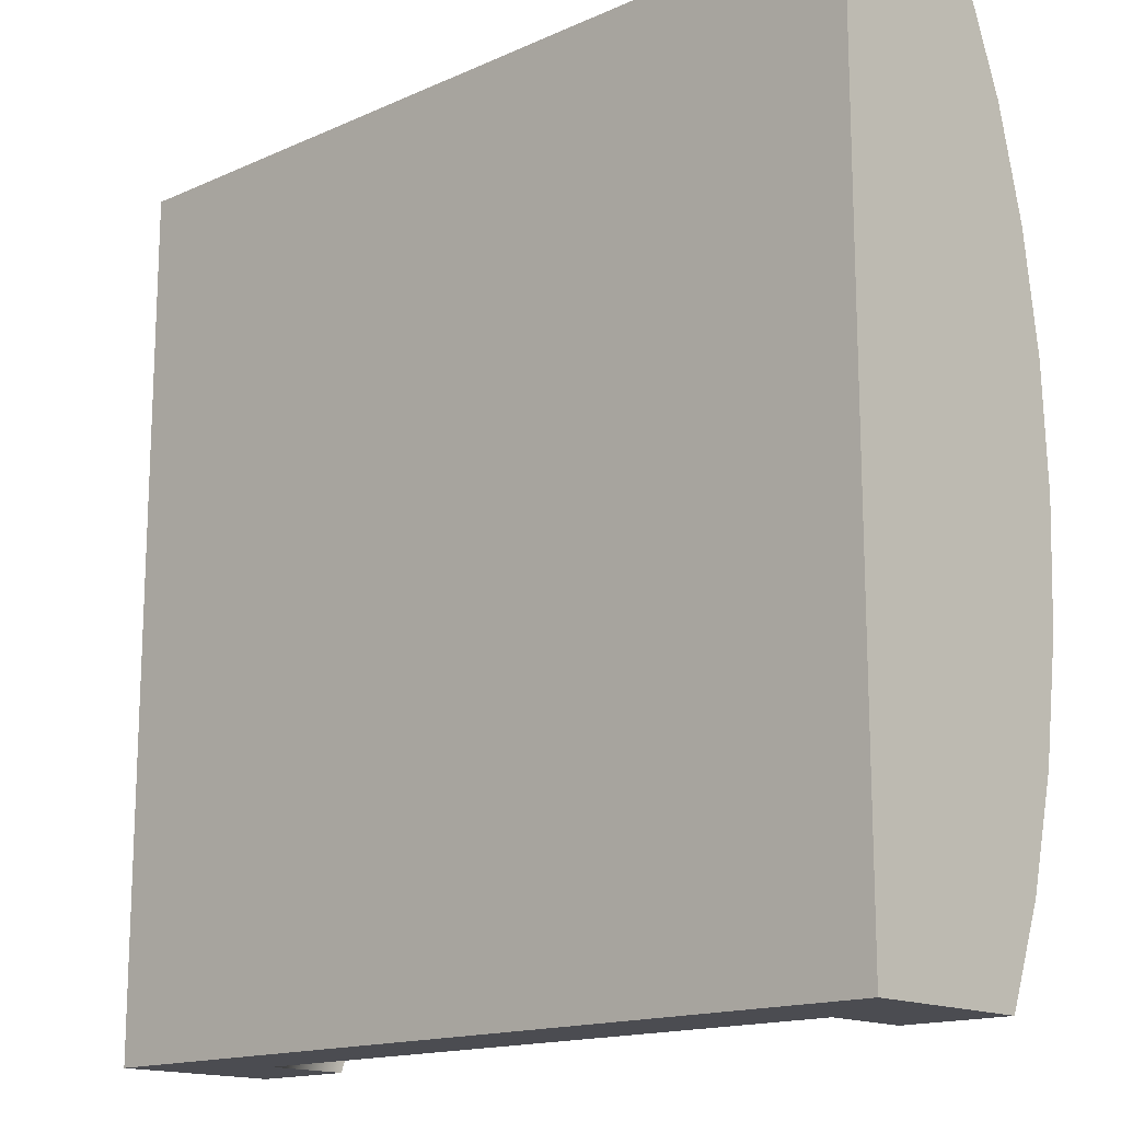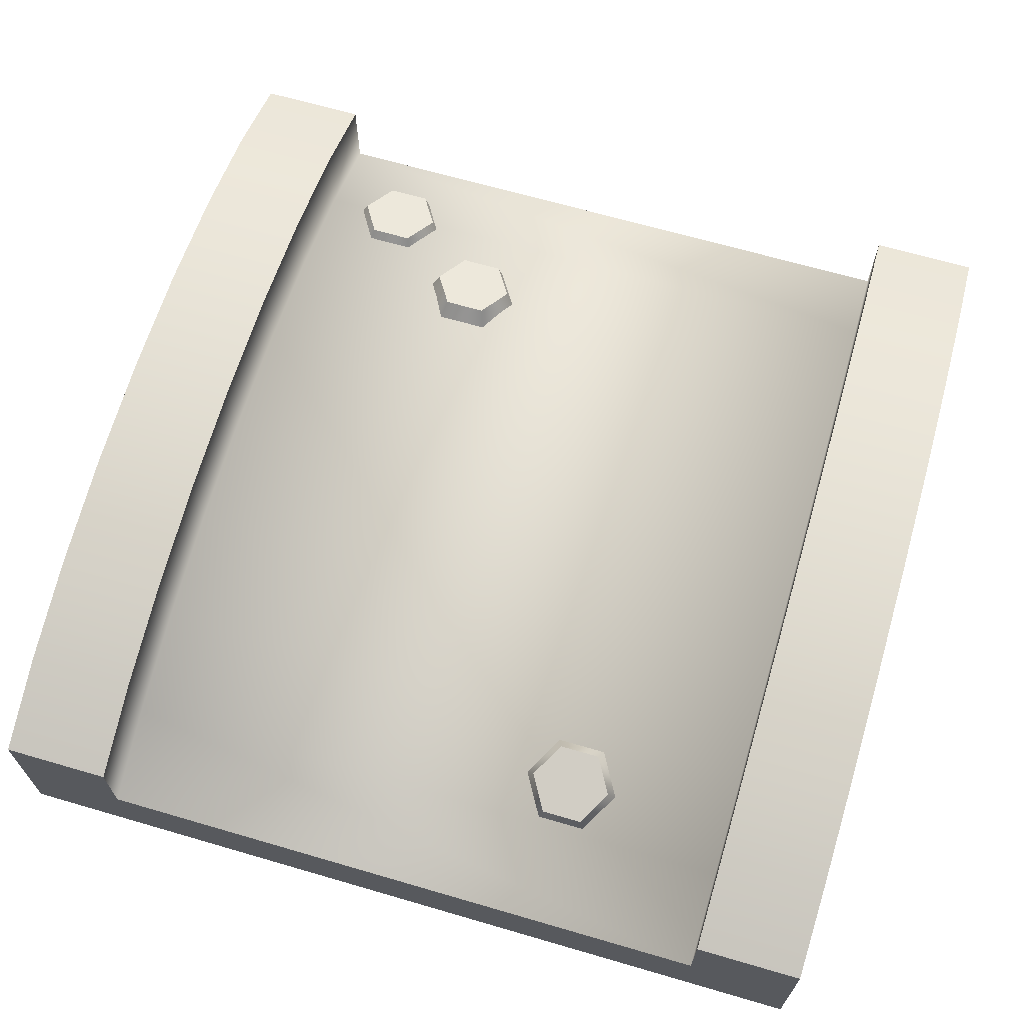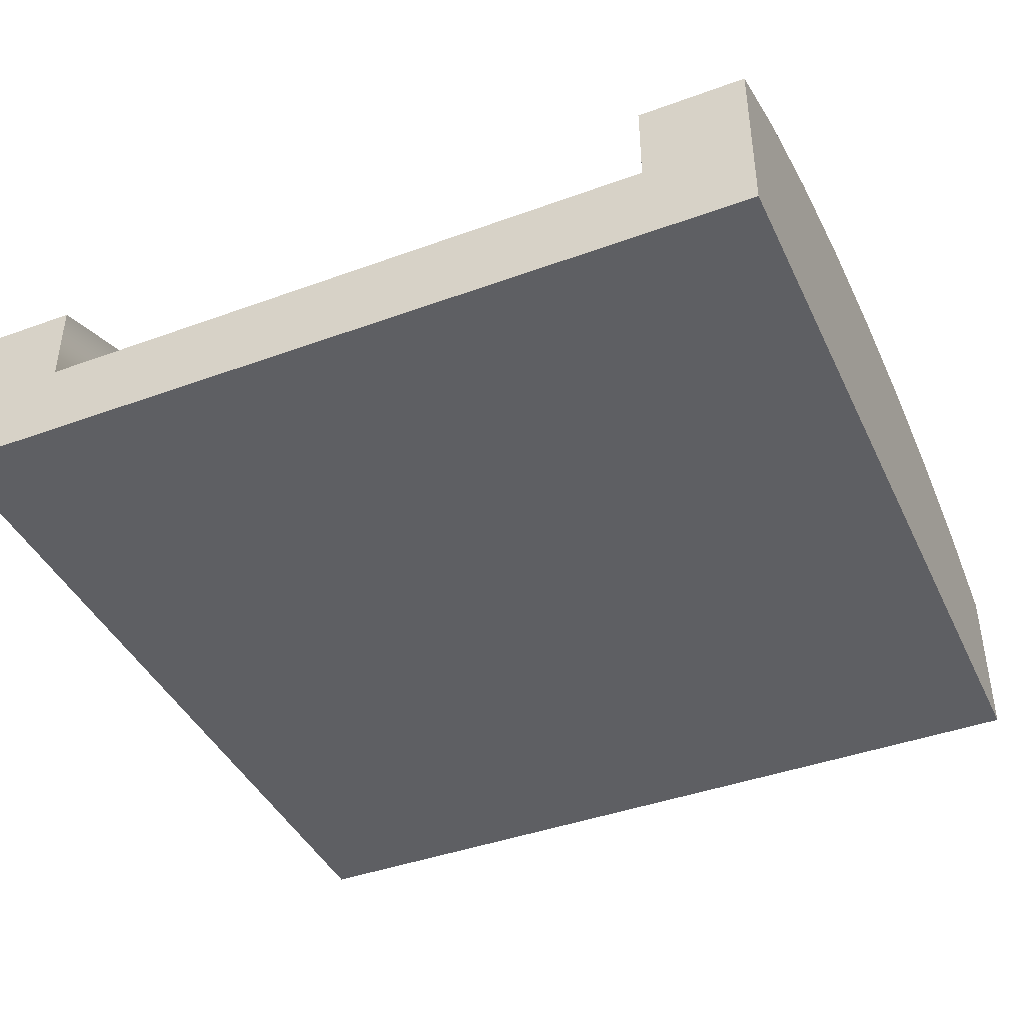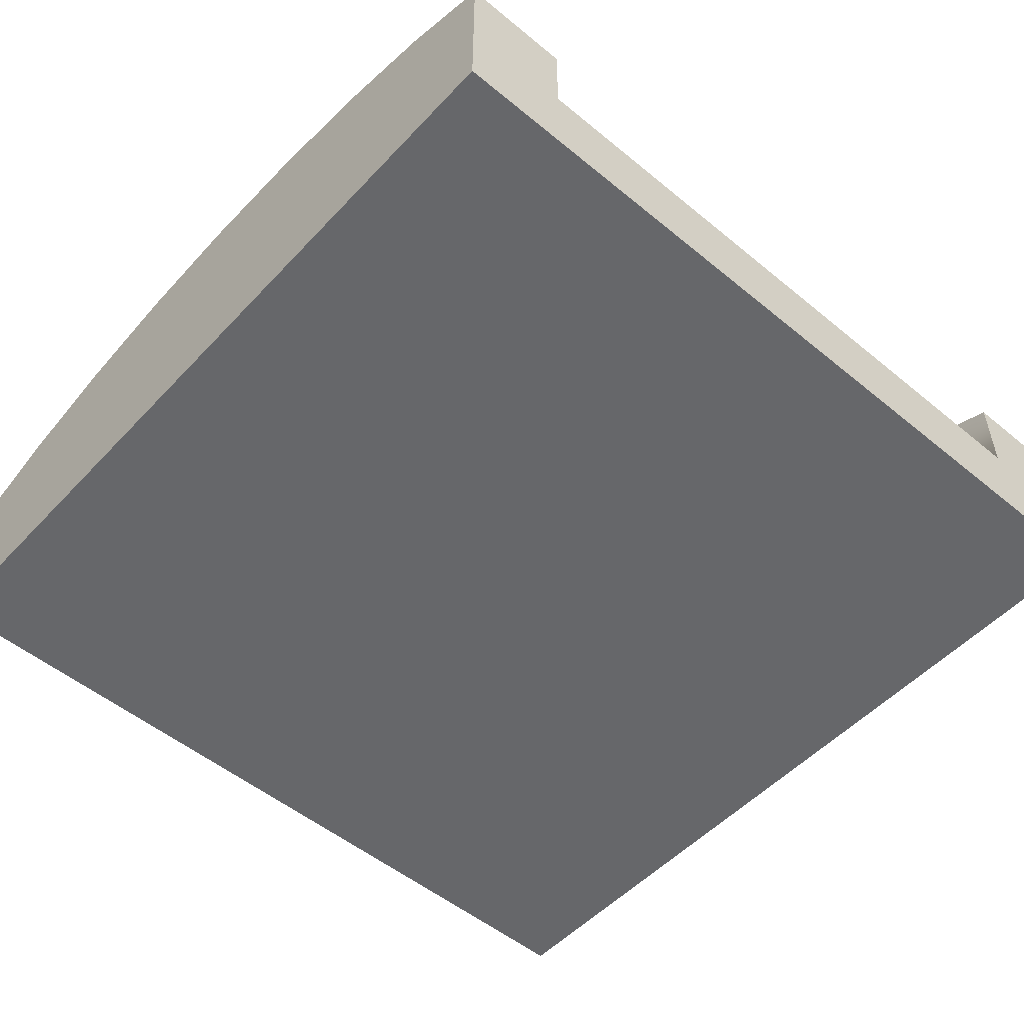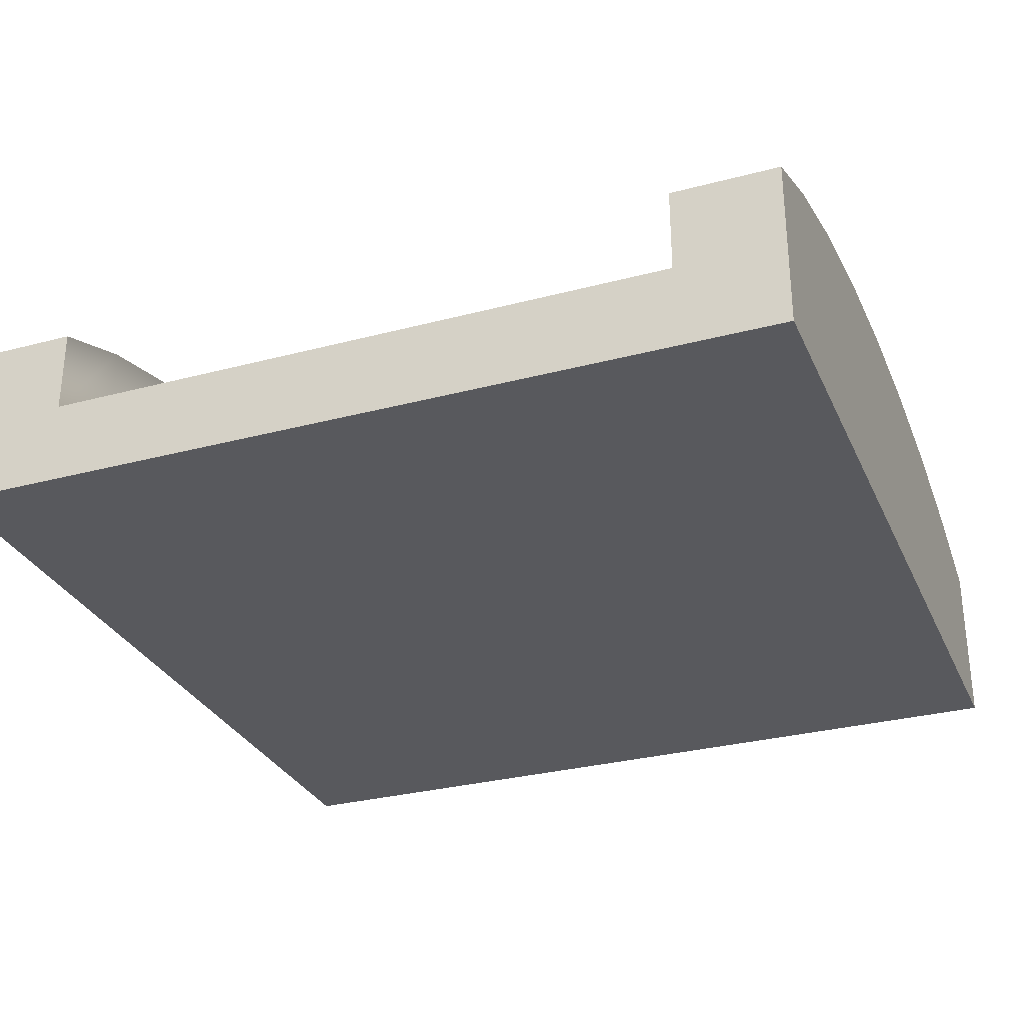
<metadata>
{"format":"obj","ext":"obj","renderer":"f3d","projection":"perspective","resolution":1024,"background":"white","views":[{"elev":-15.5,"azim":43.1,"up":"+Z"},{"elev":66.8,"azim":-163.7,"up":"+Y"},{"elev":-41.8,"azim":-156.2,"up":"+Y"},{"elev":-52.2,"azim":138.4,"up":"+Y"},{"elev":-30.1,"azim":-158.9,"up":"+Y"}]}
</metadata>
<code>
g snow-tile-bump
v 0.5 0 0.5 1 1 1
v 0.5 0 -0.5 1 1 1
v -0.5 0 0.5 1 1 1
v -0.5 0 -0.5 1 1 1
v 0.375 0.2 0.5 1 1 1
v 0.5 0.2 0.5 1 1 1
v 0.375 0.1 0.5 1 1 1
v -0.375 0.1 0.5 1 1 1
v -0.5 0.2 0.5 1 1 1
v -0.375 0.2 0.5 1 1 1
v -0.375 0.2 -0.5 1 1 1
v -0.5 0.2 -0.5 1 1 1
v -0.375 0.1 -0.5 1 1 1
v 0.375 0.1 -0.5 1 1 1
v 0.5 0.2 -0.5 1 1 1
v 0.375 0.2 -0.5 1 1 1
v -0.5 0.2425 -0.3917 1 1 1
v -0.5 0.2741 -0.2693 1 1 1
v -0.5 0.2935 -0.1371 1 1 1
v -0.5 0.3 2.094e-14 1 1 1
v -0.5 0.2935 0.1371 1 1 1
v -0.5 0.2741 0.2693 1 1 1
v -0.5 0.2425 0.3917 1 1 1
v 0.5 0.2425 -0.3917 1 1 1
v 0.375 0.2425 -0.3917 1 1 1
v 0.5 0.2741 -0.2693 1 1 1
v 0.375 0.2741 -0.2693 1 1 1
v 0.5 0.2935 -0.1371 1 1 1
v 0.375 0.2935 -0.1371 1 1 1
v 0.5 0.3 -2.166e-14 1 1 1
v 0.5 0.2935 0.1371 1 1 1
v 0.5 0.2741 0.2693 1 1 1
v 0.5 0.2425 0.3917 1 1 1
v 0.375 0.3 -2.166e-14 1 1 1
v 0.375 0.2935 0.1371 1 1 1
v 0.375 0.2741 0.2693 1 1 1
v 0.375 0.2425 0.3917 1 1 1
v -0.375 0.2425 -0.3917 1 1 1
v -0.375 0.2741 -0.2693 1 1 1
v -0.375 0.3 2.094e-14 1 1 1
v -0.375 0.2935 0.1371 1 1 1
v -0.375 0.2741 0.2693 1 1 1
v -0.375 0.2425 0.3917 1 1 1
v -0.375 0.2935 -0.1371 1 1 1
v -0.375 0.1425 -0.3917 1 1 1
v -0.375 0.1741 -0.2693 1 1 1
v -0.375 0.1935 -0.1371 1 1 1
v -0.375 0.2935 -0.1371 1 1 1
v -0.375 0.2 2.039e-14 1 1 1
v -0.375 0.3 2.112e-14 1 1 1
v -0.375 0.1935 0.1371 1 1 1
v -0.375 0.2935 0.1371 1 1 1
v -0.375 0.1741 0.2693 1 1 1
v -0.375 0.1425 0.3917 1 1 1
v 0.375 0.1425 -0.3917 1 1 1
v 0.375 0.1741 -0.2693 1 1 1
v 0.375 0.2935 -0.1371 1 1 1
v 0.375 0.1935 -0.1371 1 1 1
v 0.375 0.3 -2.148e-14 1 1 1
v 0.375 0.2 2.039e-14 1 1 1
v 0.375 0.2935 0.1371 1 1 1
v 0.375 0.1935 0.1371 1 1 1
v 0.375 0.1741 0.2693 1 1 1
v 0.375 0.1425 0.3917 1 1 1
v 0.2285 0.1551 0.3885 1 1 1
v 0.2525 0.1658 0.3484 1 1 1
v 0.2525 0.1444 0.4286 1 1 1
v 0.3004 0.1444 0.4286 1 1 1
v 0.3004 0.1658 0.3484 1 1 1
v 0.3244 0.1551 0.3885 1 1 1
v 0.2125 0.1242 0.3802 1 1 1
v 0.2445 0.1386 0.3268 1 1 1
v 0.3084 0.1099 0.4337 1 1 1
v 0.3403 0.1242 0.3802 1 1 1
v 0.2445 0.1099 0.4337 1 1 1
v 0.3084 0.1386 0.3268 1 1 1
v 0.09236 0.1864 0.2921 1 1 1
v 0.1163 0.1971 0.2521 1 1 1
v 0.1163 0.1757 0.3322 1 1 1
v 0.1642 0.1757 0.3322 1 1 1
v 0.1642 0.1971 0.2521 1 1 1
v 0.1882 0.1864 0.2921 1 1 1
v 0.07638 0.1555 0.2839 1 1 1
v 0.1083 0.1699 0.2304 1 1 1
v 0.1722 0.1412 0.3373 1 1 1
v 0.2042 0.1555 0.2839 1 1 1
v 0.1083 0.1412 0.3373 1 1 1
v 0.1722 0.1699 0.2304 1 1 1
v -0.2229 0.1739 -0.3405 1 1 1
v -0.199 0.1632 -0.3806 1 1 1
v -0.199 0.1847 -0.3004 1 1 1
v -0.1511 0.1847 -0.3004 1 1 1
v -0.1511 0.1632 -0.3806 1 1 1
v -0.1271 0.1739 -0.3405 1 1 1
v -0.2389 0.1431 -0.3322 1 1 1
v -0.207 0.1288 -0.3857 1 1 1
v -0.1431 0.1574 -0.2788 1 1 1
v -0.1111 0.1431 -0.3322 1 1 1
v -0.207 0.1574 -0.2788 1 1 1
v -0.1431 0.1288 -0.3857 1 1 1
f 3 2 1
f 2 3 4
f 1 2 3
f 4 3 2
f 7 6 5
f 7 1 6
f 1 7 3
f 8 3 7
f 3 8 9
f 9 8 10
f 5 6 7
f 6 1 7
f 3 7 1
f 7 3 8
f 9 8 3
f 10 8 9
f 13 12 11
f 13 4 12
f 4 13 2
f 14 2 13
f 2 14 15
f 15 14 16
f 11 12 13
f 12 4 13
f 2 13 4
f 13 2 14
f 15 14 2
f 16 14 15
f 3 12 4
f 12 3 17
f 17 3 18
f 18 3 19
f 19 3 20
f 20 3 21
f 21 3 22
f 22 3 23
f 23 3 9
f 4 12 3
f 17 3 12
f 18 3 17
f 19 3 18
f 20 3 19
f 21 3 20
f 22 3 21
f 23 3 22
f 9 3 23
f 16 24 15
f 24 16 25
f 15 24 16
f 25 16 24
f 25 26 24
f 26 25 27
f 24 26 25
f 27 25 26
f 27 28 26
f 28 27 29
f 26 28 27
f 29 27 28
f 24 2 15
f 2 24 1
f 1 24 26
f 1 26 28
f 1 28 30
f 1 30 31
f 1 31 32
f 1 32 33
f 1 33 6
f 15 2 24
f 1 24 2
f 26 24 1
f 28 26 1
f 30 28 1
f 31 30 1
f 32 31 1
f 33 32 1
f 6 33 1
f 29 30 28
f 30 29 34
f 28 30 29
f 34 29 30
f 34 31 30
f 31 34 35
f 30 31 34
f 35 34 31
f 35 32 31
f 32 35 36
f 31 32 35
f 36 35 32
f 36 33 32
f 33 36 37
f 32 33 36
f 37 36 33
f 37 6 33
f 6 37 5
f 33 6 37
f 5 37 6
f 17 39 38
f 39 17 18
f 38 39 17
f 18 17 39
f 20 41 40
f 41 20 21
f 40 41 20
f 21 20 41
f 21 42 41
f 42 21 22
f 41 42 21
f 22 21 42
f 12 38 11
f 38 12 17
f 11 38 12
f 17 12 38
f 23 10 43
f 10 23 9
f 43 10 23
f 9 23 10
f 22 43 42
f 43 22 23
f 42 43 22
f 23 22 43
f 19 40 44
f 40 19 20
f 44 40 19
f 20 19 40
f 18 44 39
f 44 18 19
f 39 44 18
f 19 18 44
f 11 45 13
f 45 11 38
f 45 38 46
f 46 38 39
f 46 39 47
f 47 39 48
f 47 48 49
f 49 48 50
f 49 50 51
f 51 50 52
f 51 52 53
f 53 52 42
f 53 42 54
f 54 42 43
f 54 43 8
f 8 43 10
f 13 45 11
f 38 11 45
f 46 38 45
f 39 38 46
f 47 39 46
f 48 39 47
f 49 48 47
f 50 48 49
f 51 50 49
f 52 50 51
f 53 52 51
f 42 52 53
f 54 42 53
f 43 42 54
f 8 43 54
f 10 43 8
f 14 25 16
f 25 14 55
f 25 55 27
f 27 55 56
f 27 56 57
f 57 56 58
f 57 58 59
f 59 58 60
f 59 60 61
f 61 60 62
f 61 62 36
f 36 62 63
f 36 63 37
f 37 63 64
f 37 64 5
f 5 64 7
f 16 25 14
f 55 14 25
f 27 55 25
f 56 55 27
f 57 56 27
f 58 56 57
f 59 58 57
f 60 58 59
f 61 60 59
f 62 60 61
f 36 62 61
f 63 62 36
f 37 63 36
f 64 63 37
f 5 64 37
f 7 64 5
f 49 62 60
f 62 49 51
f 60 62 49
f 51 49 62
f 53 64 63
f 64 53 54
f 63 64 53
f 54 53 64
f 46 58 56
f 58 46 47
f 56 58 46
f 47 46 58
f 13 55 14
f 55 13 45
f 14 55 13
f 45 13 55
f 47 60 58
f 60 47 49
f 58 60 47
f 49 47 60
f 45 56 55
f 56 45 46
f 55 56 45
f 46 45 56
f 54 7 64
f 7 54 8
f 64 7 54
f 8 54 7
f 51 63 62
f 63 51 53
f 62 63 51
f 53 51 63
f 67 66 65
f 66 67 68
f 66 68 69
f 69 68 70
f 65 66 67
f 68 67 66
f 69 68 66
f 70 68 69
f 66 71 65
f 71 66 72
f 65 71 66
f 72 66 71
f 74 68 73
f 68 74 70
f 73 68 74
f 70 74 68
f 67 71 75
f 71 67 65
f 75 71 67
f 65 67 71
f 76 70 74
f 70 76 69
f 74 70 76
f 69 76 70
f 66 76 72
f 76 66 69
f 72 76 66
f 69 66 76
f 68 75 73
f 75 68 67
f 73 75 68
f 67 68 75
f 79 78 77
f 78 79 80
f 78 80 81
f 81 80 82
f 77 78 79
f 80 79 78
f 81 80 78
f 82 80 81
f 78 83 77
f 83 78 84
f 77 83 78
f 84 78 83
f 86 80 85
f 80 86 82
f 85 80 86
f 82 86 80
f 79 83 87
f 83 79 77
f 87 83 79
f 77 79 83
f 88 82 86
f 82 88 81
f 86 82 88
f 81 88 82
f 78 88 84
f 88 78 81
f 84 88 78
f 81 78 88
f 80 87 85
f 87 80 79
f 85 87 80
f 79 80 87
f 91 90 89
f 90 91 92
f 90 92 93
f 93 92 94
f 89 90 91
f 92 91 90
f 93 92 90
f 94 92 93
f 90 95 89
f 95 90 96
f 89 95 90
f 96 90 95
f 98 92 97
f 92 98 94
f 97 92 98
f 94 98 92
f 91 95 99
f 95 91 89
f 99 95 91
f 89 91 95
f 100 94 98
f 94 100 93
f 98 94 100
f 93 100 94
f 90 100 96
f 100 90 93
f 96 100 90
f 93 90 100
f 92 99 97
f 99 92 91
f 97 99 92
f 91 92 99
g snow-tile-bump
f 3 2 1
f 2 3 4
f 1 2 3
f 4 3 2
f 7 6 5
f 7 1 6
f 1 7 3
f 8 3 7
f 3 8 9
f 9 8 10
f 5 6 7
f 6 1 7
f 3 7 1
f 7 3 8
f 9 8 3
f 10 8 9
f 13 12 11
f 13 4 12
f 4 13 2
f 14 2 13
f 2 14 15
f 15 14 16
f 11 12 13
f 12 4 13
f 2 13 4
f 13 2 14
f 15 14 2
f 16 14 15
f 3 12 4
f 12 3 17
f 17 3 18
f 18 3 19
f 19 3 20
f 20 3 21
f 21 3 22
f 22 3 23
f 23 3 9
f 4 12 3
f 17 3 12
f 18 3 17
f 19 3 18
f 20 3 19
f 21 3 20
f 22 3 21
f 23 3 22
f 9 3 23
f 16 24 15
f 24 16 25
f 15 24 16
f 25 16 24
f 25 26 24
f 26 25 27
f 24 26 25
f 27 25 26
f 27 28 26
f 28 27 29
f 26 28 27
f 29 27 28
f 24 2 15
f 2 24 1
f 1 24 26
f 1 26 28
f 1 28 30
f 1 30 31
f 1 31 32
f 1 32 33
f 1 33 6
f 15 2 24
f 1 24 2
f 26 24 1
f 28 26 1
f 30 28 1
f 31 30 1
f 32 31 1
f 33 32 1
f 6 33 1
f 29 30 28
f 30 29 34
f 28 30 29
f 34 29 30
f 34 31 30
f 31 34 35
f 30 31 34
f 35 34 31
f 35 32 31
f 32 35 36
f 31 32 35
f 36 35 32
f 36 33 32
f 33 36 37
f 32 33 36
f 37 36 33
f 37 6 33
f 6 37 5
f 33 6 37
f 5 37 6
f 17 39 38
f 39 17 18
f 38 39 17
f 18 17 39
f 20 41 40
f 41 20 21
f 40 41 20
f 21 20 41
f 21 42 41
f 42 21 22
f 41 42 21
f 22 21 42
f 12 38 11
f 38 12 17
f 11 38 12
f 17 12 38
f 23 10 43
f 10 23 9
f 43 10 23
f 9 23 10
f 22 43 42
f 43 22 23
f 42 43 22
f 23 22 43
f 19 40 44
f 40 19 20
f 44 40 19
f 20 19 40
f 18 44 39
f 44 18 19
f 39 44 18
f 19 18 44
f 11 45 13
f 45 11 38
f 45 38 46
f 46 38 39
f 46 39 47
f 47 39 48
f 47 48 49
f 49 48 50
f 49 50 51
f 51 50 52
f 51 52 53
f 53 52 42
f 53 42 54
f 54 42 43
f 54 43 8
f 8 43 10
f 13 45 11
f 38 11 45
f 46 38 45
f 39 38 46
f 47 39 46
f 48 39 47
f 49 48 47
f 50 48 49
f 51 50 49
f 52 50 51
f 53 52 51
f 42 52 53
f 54 42 53
f 43 42 54
f 8 43 54
f 10 43 8
f 14 25 16
f 25 14 55
f 25 55 27
f 27 55 56
f 27 56 57
f 57 56 58
f 57 58 59
f 59 58 60
f 59 60 61
f 61 60 62
f 61 62 36
f 36 62 63
f 36 63 37
f 37 63 64
f 37 64 5
f 5 64 7
f 16 25 14
f 55 14 25
f 27 55 25
f 56 55 27
f 57 56 27
f 58 56 57
f 59 58 57
f 60 58 59
f 61 60 59
f 62 60 61
f 36 62 61
f 63 62 36
f 37 63 36
f 64 63 37
f 5 64 37
f 7 64 5
f 49 62 60
f 62 49 51
f 60 62 49
f 51 49 62
f 53 64 63
f 64 53 54
f 63 64 53
f 54 53 64
f 46 58 56
f 58 46 47
f 56 58 46
f 47 46 58
f 13 55 14
f 55 13 45
f 14 55 13
f 45 13 55
f 47 60 58
f 60 47 49
f 58 60 47
f 49 47 60
f 45 56 55
f 56 45 46
f 55 56 45
f 46 45 56
f 54 7 64
f 7 54 8
f 64 7 54
f 8 54 7
f 51 63 62
f 63 51 53
f 62 63 51
f 53 51 63
f 67 66 65
f 66 67 68
f 66 68 69
f 69 68 70
f 65 66 67
f 68 67 66
f 69 68 66
f 70 68 69
f 66 71 65
f 71 66 72
f 65 71 66
f 72 66 71
f 74 68 73
f 68 74 70
f 73 68 74
f 70 74 68
f 67 71 75
f 71 67 65
f 75 71 67
f 65 67 71
f 76 70 74
f 70 76 69
f 74 70 76
f 69 76 70
f 66 76 72
f 76 66 69
f 72 76 66
f 69 66 76
f 68 75 73
f 75 68 67
f 73 75 68
f 67 68 75
f 79 78 77
f 78 79 80
f 78 80 81
f 81 80 82
f 77 78 79
f 80 79 78
f 81 80 78
f 82 80 81
f 78 83 77
f 83 78 84
f 77 83 78
f 84 78 83
f 86 80 85
f 80 86 82
f 85 80 86
f 82 86 80
f 79 83 87
f 83 79 77
f 87 83 79
f 77 79 83
f 88 82 86
f 82 88 81
f 86 82 88
f 81 88 82
f 78 88 84
f 88 78 81
f 84 88 78
f 81 78 88
f 80 87 85
f 87 80 79
f 85 87 80
f 79 80 87
f 91 90 89
f 90 91 92
f 90 92 93
f 93 92 94
f 89 90 91
f 92 91 90
f 93 92 90
f 94 92 93
f 90 95 89
f 95 90 96
f 89 95 90
f 96 90 95
f 98 92 97
f 92 98 94
f 97 92 98
f 94 98 92
f 91 95 99
f 95 91 89
f 99 95 91
f 89 91 95
f 100 94 98
f 94 100 93
f 98 94 100
f 93 100 94
f 90 100 96
f 100 90 93
f 96 100 90
f 93 90 100
f 92 99 97
f 99 92 91
f 97 99 92
f 91 92 99

</code>
